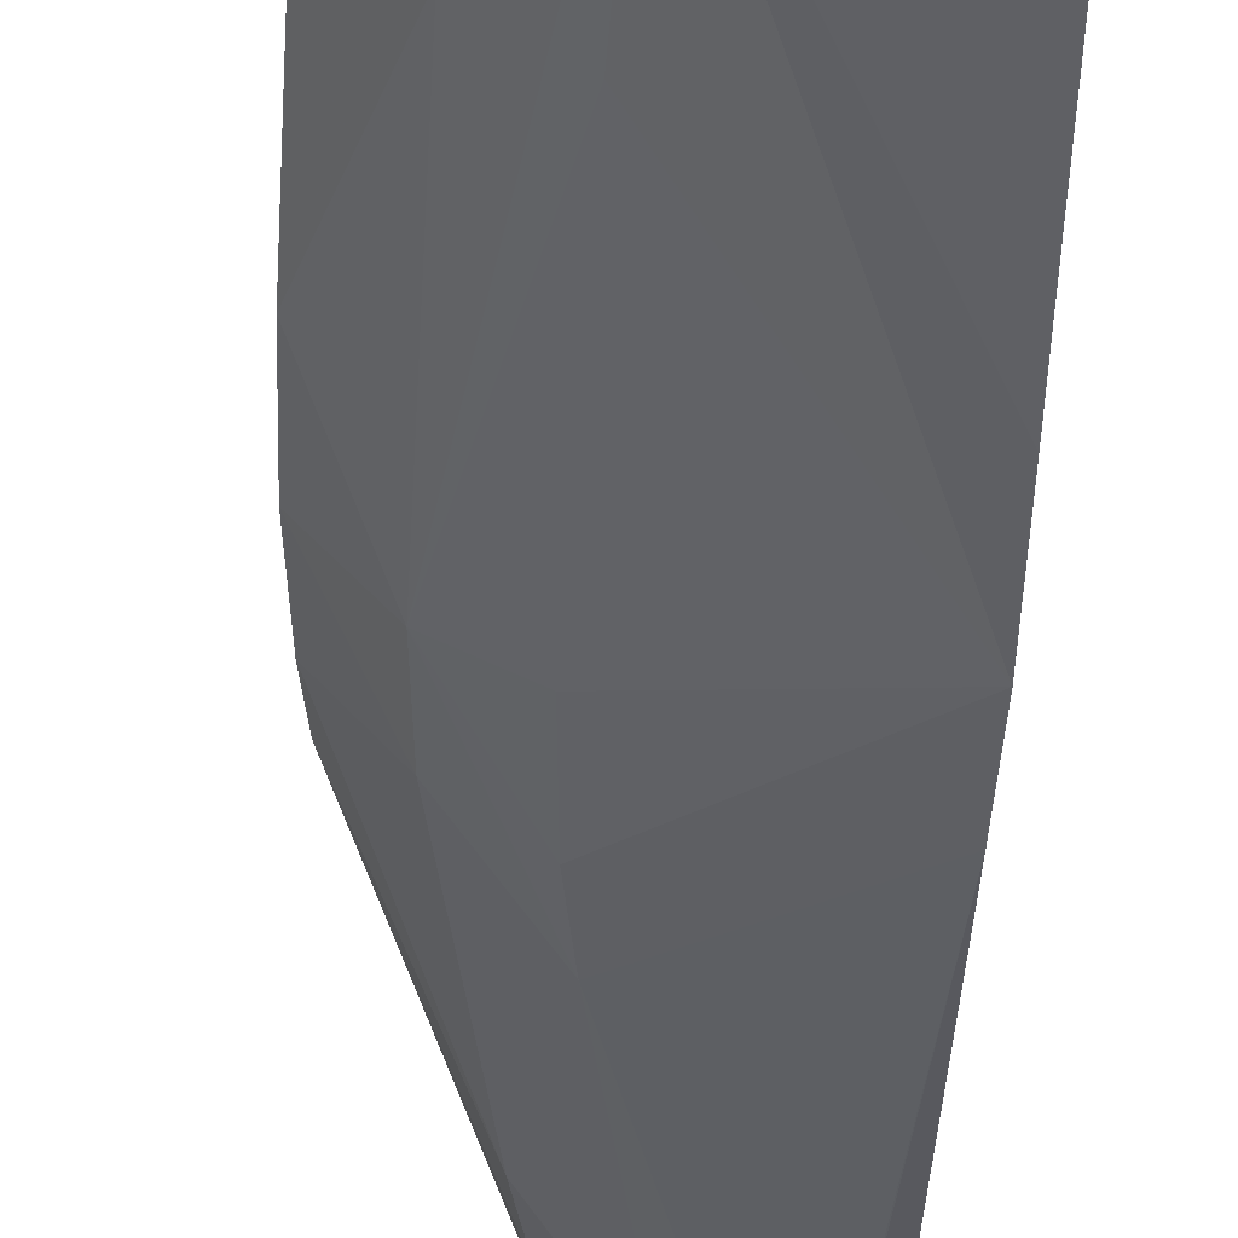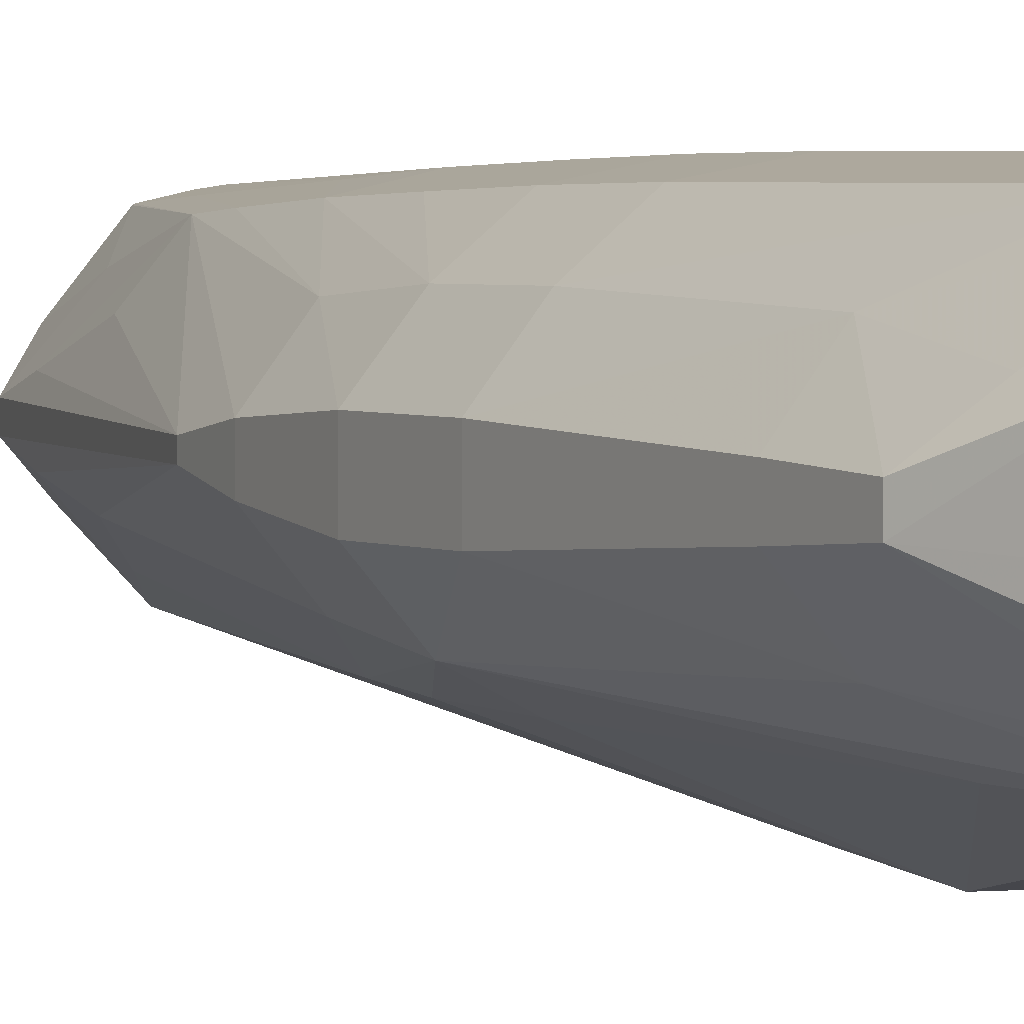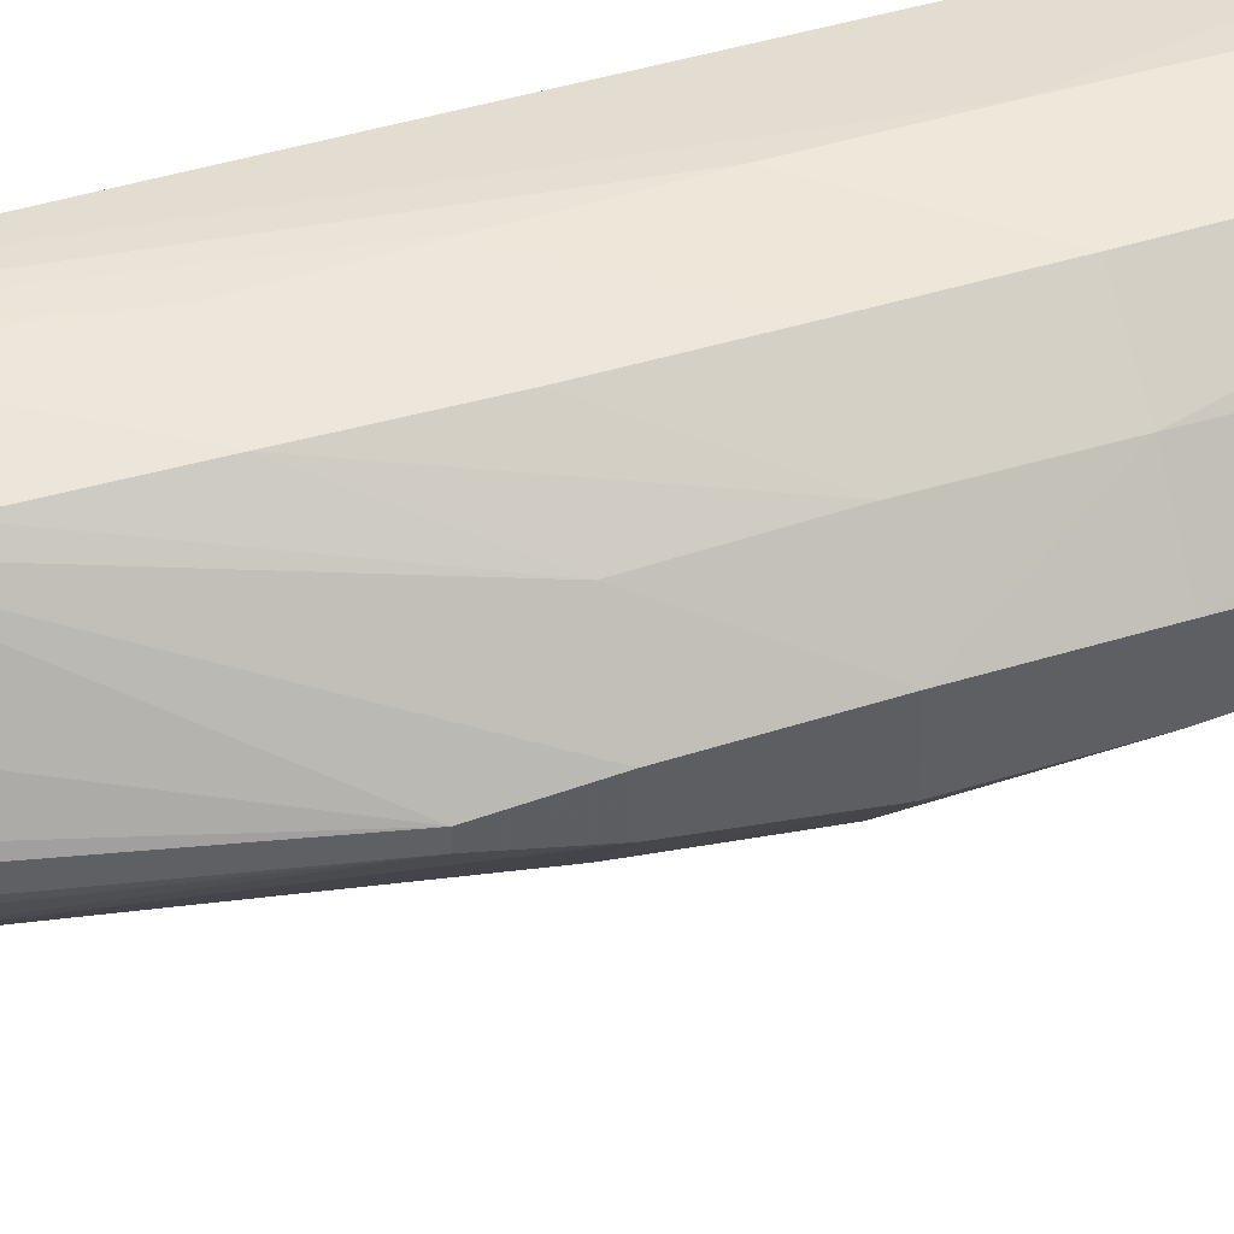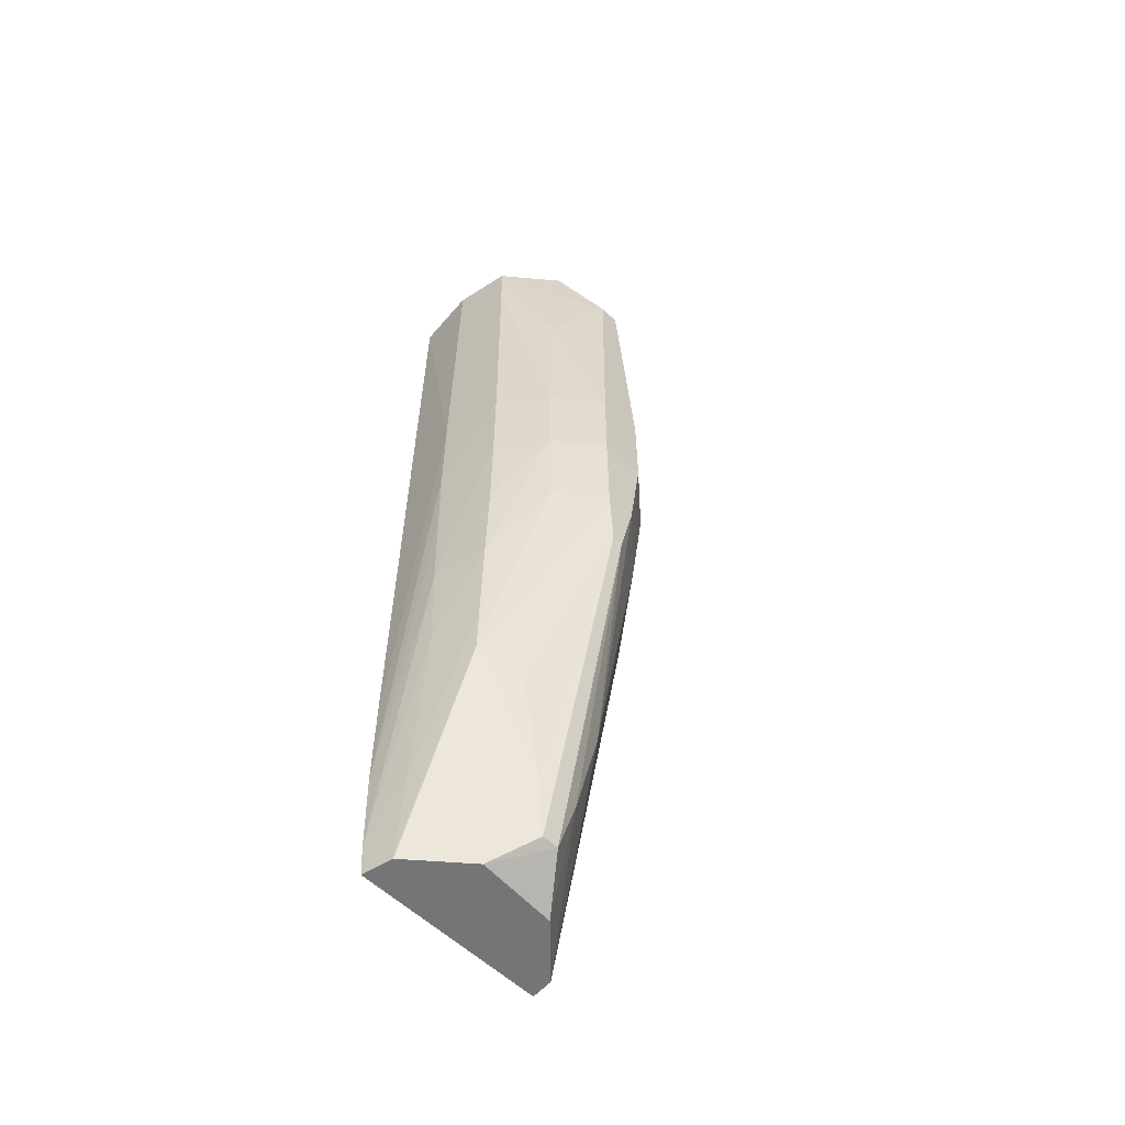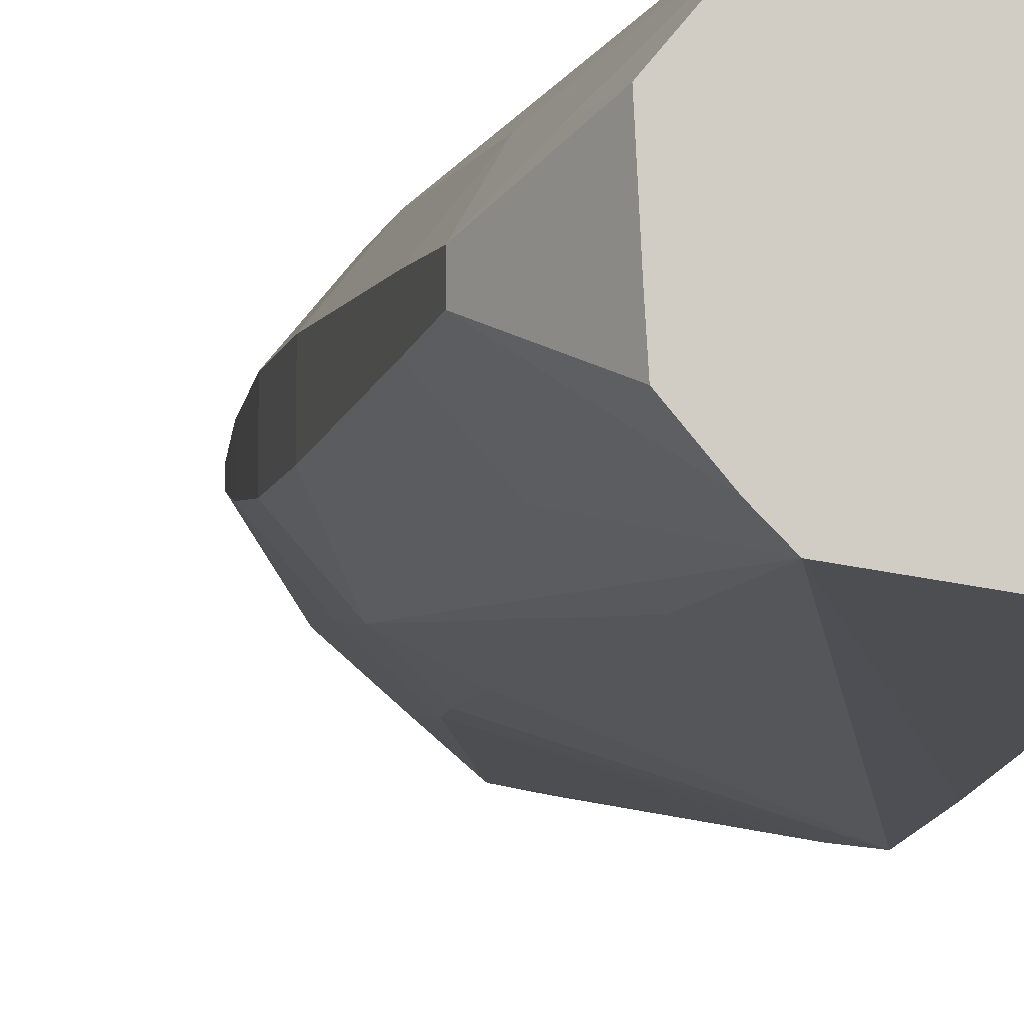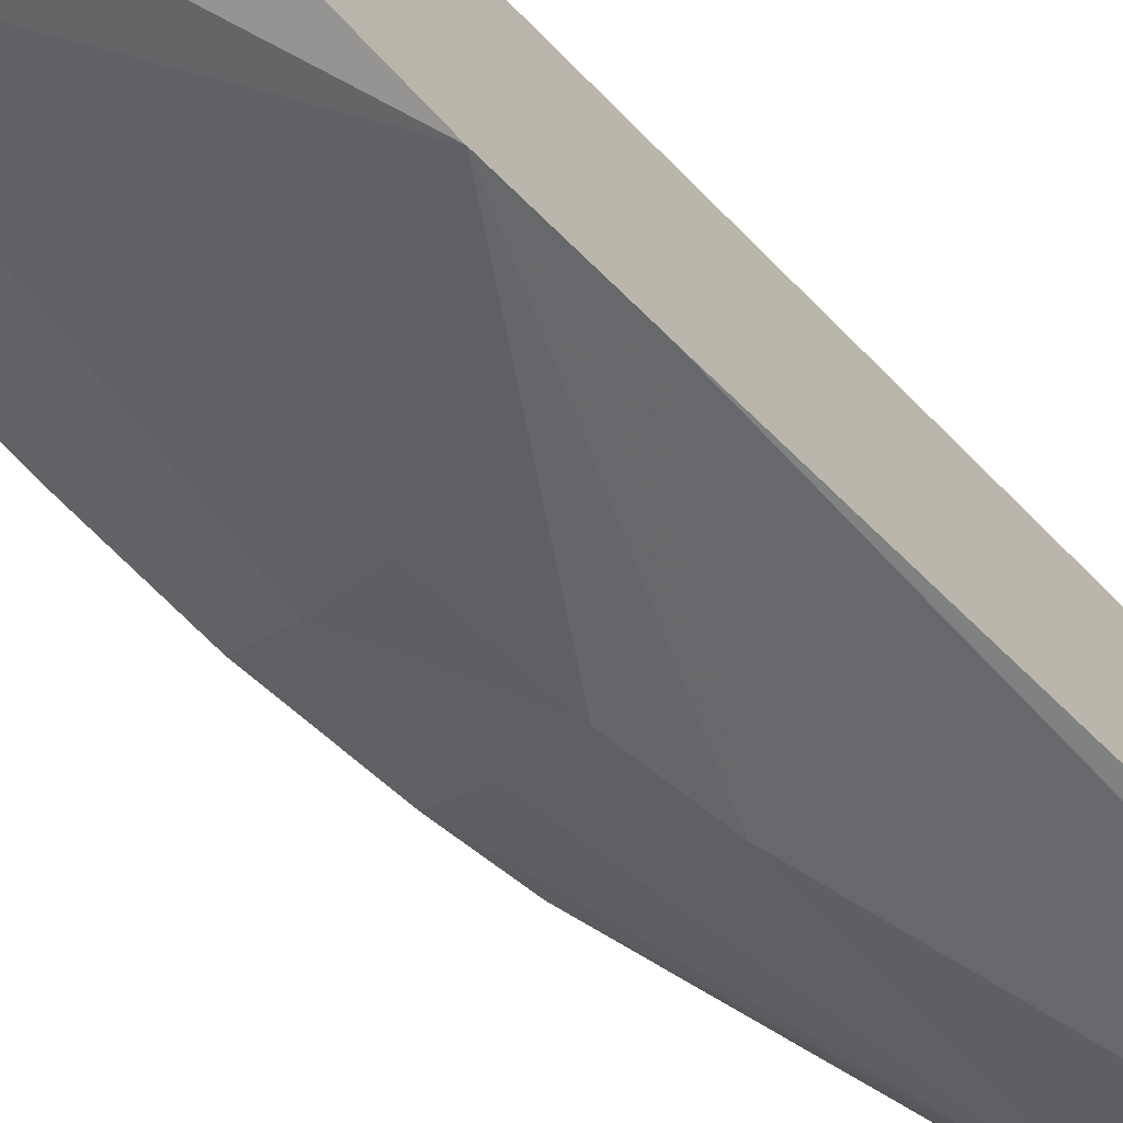
<metadata>
{"format":"obj","ext":"obj","renderer":"f3d","projection":"perspective","resolution":1024,"background":"white","views":[{"elev":-37.4,"azim":178.0,"up":"+Z"},{"elev":3.1,"azim":150.0,"up":"+Z"},{"elev":42.6,"azim":69.3,"up":"+Z"},{"elev":-56.5,"azim":44.9,"up":"+Y"},{"elev":-6.9,"azim":168.8,"up":"+Z"},{"elev":-72.2,"azim":-135.2,"up":"+Z"}]}
</metadata>
<code>
v 0.0233 0.01439 0.08151
v 0.02468 0.01439 0.08125
v 0.0247 0.01634 0.08126
v 0.0233 0.01634 0.08151
v 0.02189 0.007136 0.0814
v 0.02189 0.005221 0.0814
v 0.0233 0.01244 0.08148
v 0.0233 0.01049 0.08145
v 0.02463 0.01244 0.08122
v 0.02566 0.01439 0.08048
v 0.02567 0.01634 0.08048
v 0.02459 0.02218 0.0812
v 0.0233 0.02218 0.08143
v 0.02189 0.02351 0.08128
v 0.02189 0.003423 0.08135
v 0.0233 0.008541 0.08135
v 0.02452 0.01049 0.08118
v 0.0256 0.01244 0.08036
v 0.02647 0.01439 0.07951
v 0.02647 0.01634 0.07951
v 0.02558 0.02023 0.08034
v 0.02452 0.02351 0.08118
v 0.0233 0.02351 0.08141
v 0.02189 0.02351 0.07673
v 0.02189 0.002736 0.08131
v 0.0228 0.004643 0.08124
v 0.02437 0.008541 0.0811
v 0.02638 0.01244 0.07938
v 0.02429 0.007496 0.08104
v 0.02647 0.01439 0.0785
v 0.02647 0.01634 0.07852
v 0.02636 0.02023 0.07936
v 0.02632 0.02168 0.07928
v 0.02567 0.02227 0.07998
v 0.02547 0.02351 0.08003
v 0.02441 0.02351 0.07707
v 0.02189 0.01828 0.07593
v 0.02189 0.002736 0.07706
v 0.02256 0.002736 0.08116
v 0.02628 0.01119 0.0792
v 0.02638 0.01244 0.07871
v 0.02259 0.002736 0.08115
v 0.02378 0.004643 0.08054
v 0.02453 0.004643 0.07956
v 0.02471 0.006746 0.08013
v 0.02561 0.01439 0.07753
v 0.02553 0.01244 0.07774
v 0.02549 0.02023 0.07778
v 0.02636 0.02023 0.07875
v 0.02632 0.02168 0.07885
v 0.02541 0.02351 0.07874
v 0.02451 0.02023 0.07704
v 0.02189 0.01634 0.07568
v 0.02478 0.02351 0.07744
v 0.02189 0.003625 0.07692
v 0.02237 0.002736 0.0771
v 0.02628 0.01119 0.07896
v 0.02436 0.003411 0.07927
v 0.0248 0.006593 0.07827
v 0.02359 0.002736 0.07997
v 0.02463 0.01439 0.07703
v 0.02438 0.01099 0.07708
v 0.02455 0.01244 0.07703
v 0.02537 0.02351 0.07813
v 0.02189 0.01439 0.07585
v 0.02239 0.002736 0.07711
v 0.02436 0.003411 0.07889
v 0.02453 0.004643 0.07859
v 0.02351 0.004643 0.07761
v 0.02346 0.002736 0.07819
f 1 2 3
f 1 3 4
f 1 4 5
f 1 5 6
f 1 6 7
f 1 7 2
f 2 7 8
f 2 8 9
f 2 9 10
f 2 10 3
f 3 10 11
f 3 11 12
f 3 12 13
f 3 13 4
f 4 13 14
f 4 14 5
f 5 14 24
f 5 24 37
f 5 37 53
f 5 53 65
f 5 65 55
f 5 55 38
f 5 38 25
f 5 25 15
f 5 15 6
f 6 15 8
f 6 8 7
f 8 16 17
f 8 17 9
f 8 15 16
f 9 17 10
f 10 17 18
f 10 18 19
f 10 19 11
f 11 20 21
f 11 21 12
f 11 19 20
f 12 22 23
f 12 23 13
f 12 21 22
f 13 23 14
f 14 23 22
f 14 22 35
f 14 35 51
f 14 51 64
f 14 64 54
f 14 54 36
f 14 36 24
f 15 25 26
f 15 26 16
f 16 27 17
f 16 26 27
f 17 27 18
f 18 28 19
f 18 27 29
f 18 29 28
f 19 30 31
f 19 31 20
f 19 28 41
f 19 41 30
f 20 31 49
f 20 49 32
f 20 32 21
f 21 32 33
f 21 33 34
f 21 34 22
f 22 34 35
f 24 36 37
f 25 38 56
f 25 56 66
f 25 66 70
f 25 70 60
f 25 60 42
f 25 42 39
f 25 39 26
f 26 39 27
f 27 39 29
f 28 40 57
f 28 57 41
f 28 29 40
f 29 39 42
f 29 42 43
f 29 43 44
f 29 44 45
f 29 45 40
f 30 46 31
f 30 41 47
f 30 47 46
f 31 48 49
f 31 46 48
f 32 49 50
f 32 50 33
f 33 50 35
f 33 35 34
f 35 50 51
f 36 52 53
f 36 53 37
f 36 54 48
f 36 48 46
f 36 46 52
f 38 55 56
f 40 45 44
f 40 44 58
f 40 58 67
f 40 67 57
f 41 57 59
f 41 59 47
f 42 60 43
f 43 60 58
f 43 58 44
f 46 61 52
f 46 47 62
f 46 62 63
f 46 63 61
f 47 59 62
f 48 54 50
f 48 50 49
f 50 54 64
f 50 64 51
f 52 61 53
f 53 61 63
f 53 63 62
f 53 62 65
f 55 65 56
f 56 65 66
f 57 67 68
f 57 68 59
f 58 60 67
f 59 68 66
f 59 66 69
f 59 69 62
f 60 70 67
f 62 69 66
f 62 66 65
f 66 68 70
f 67 70 68

</code>
